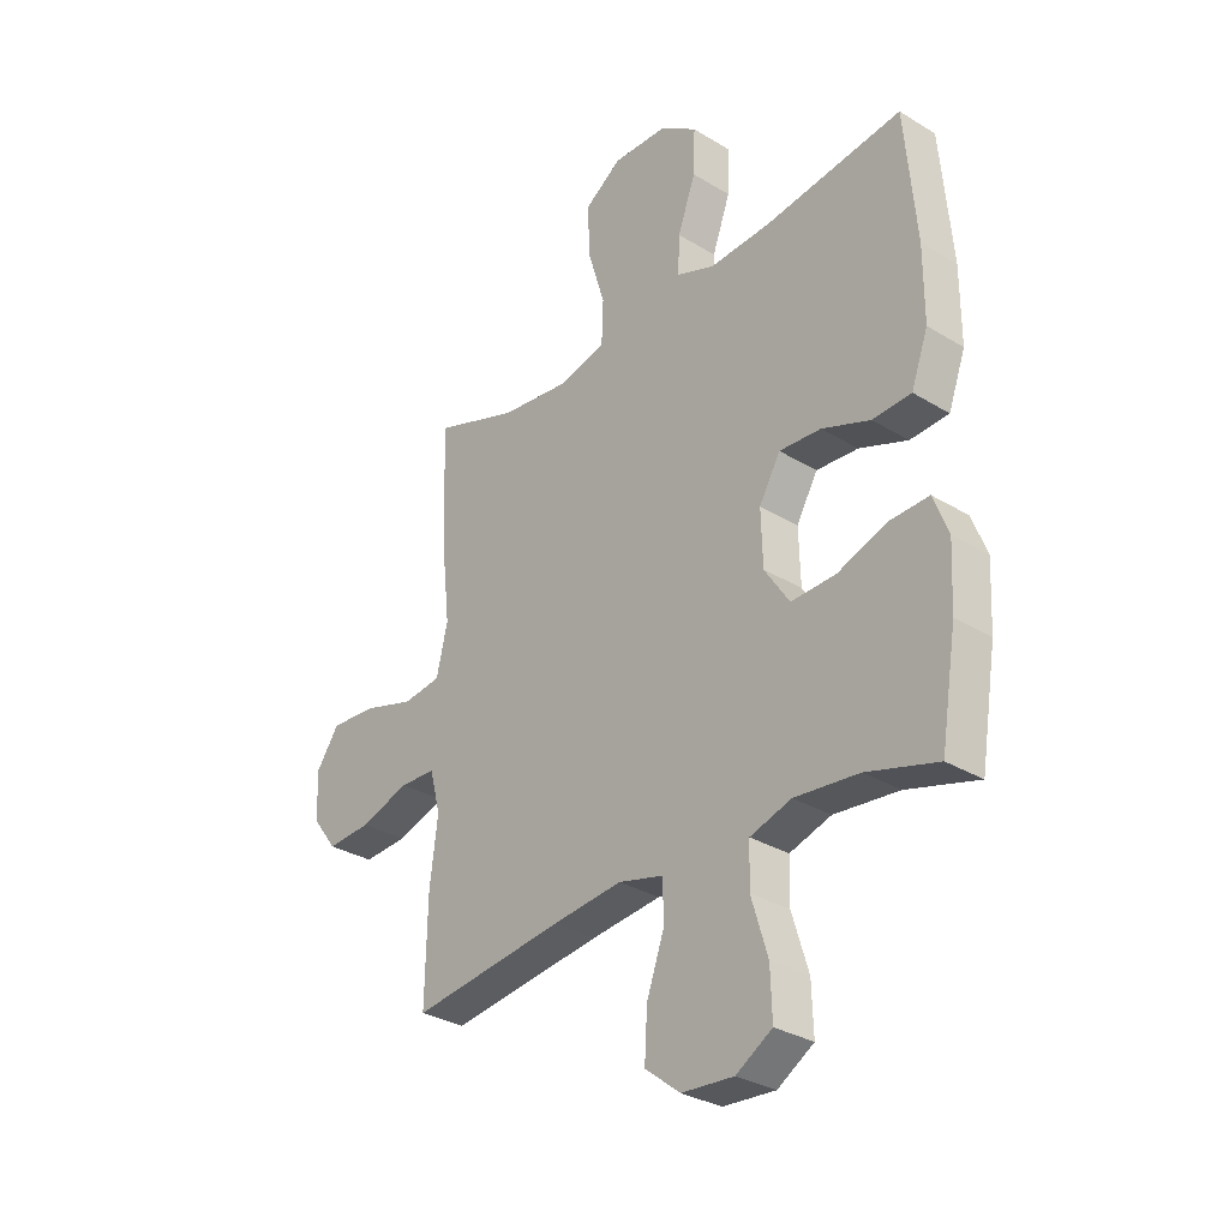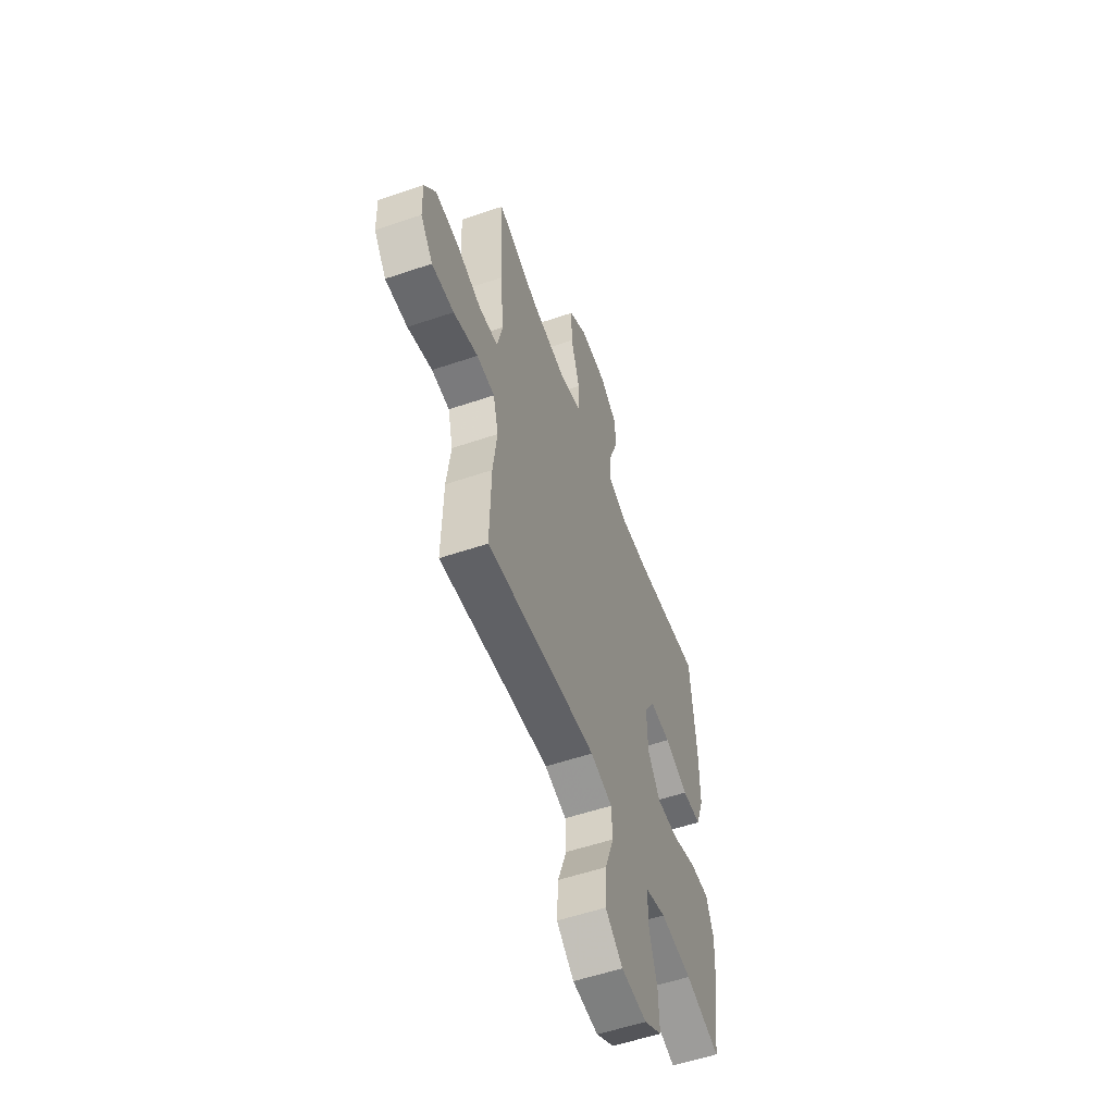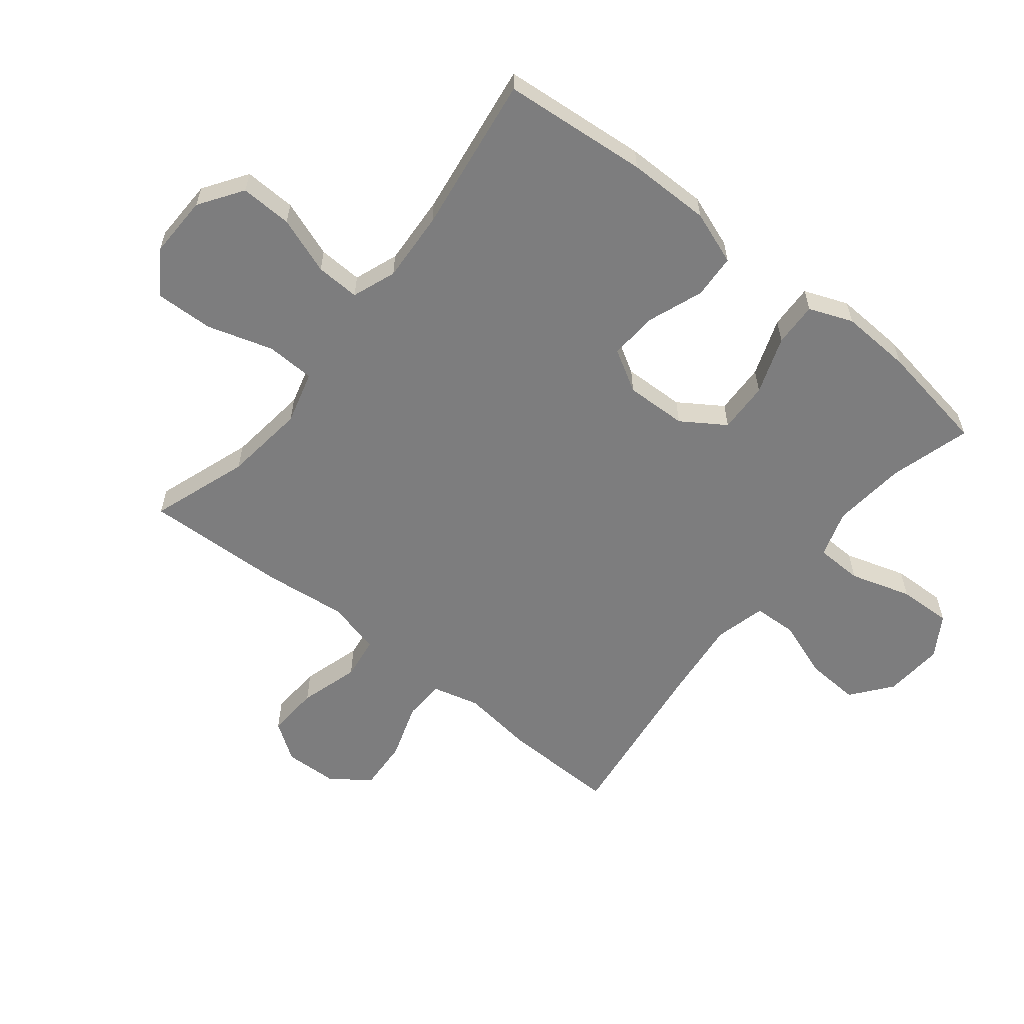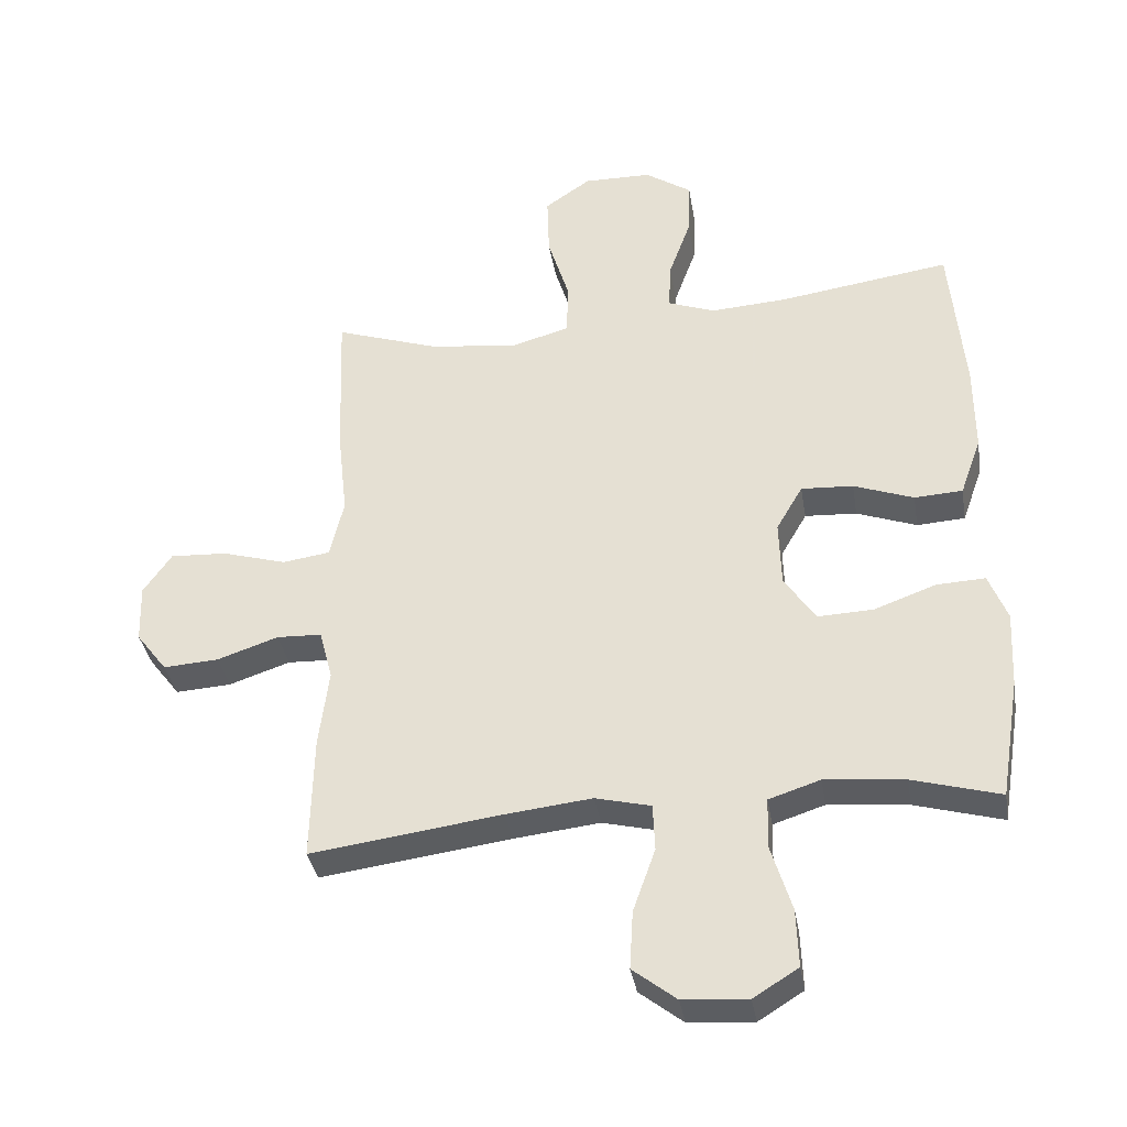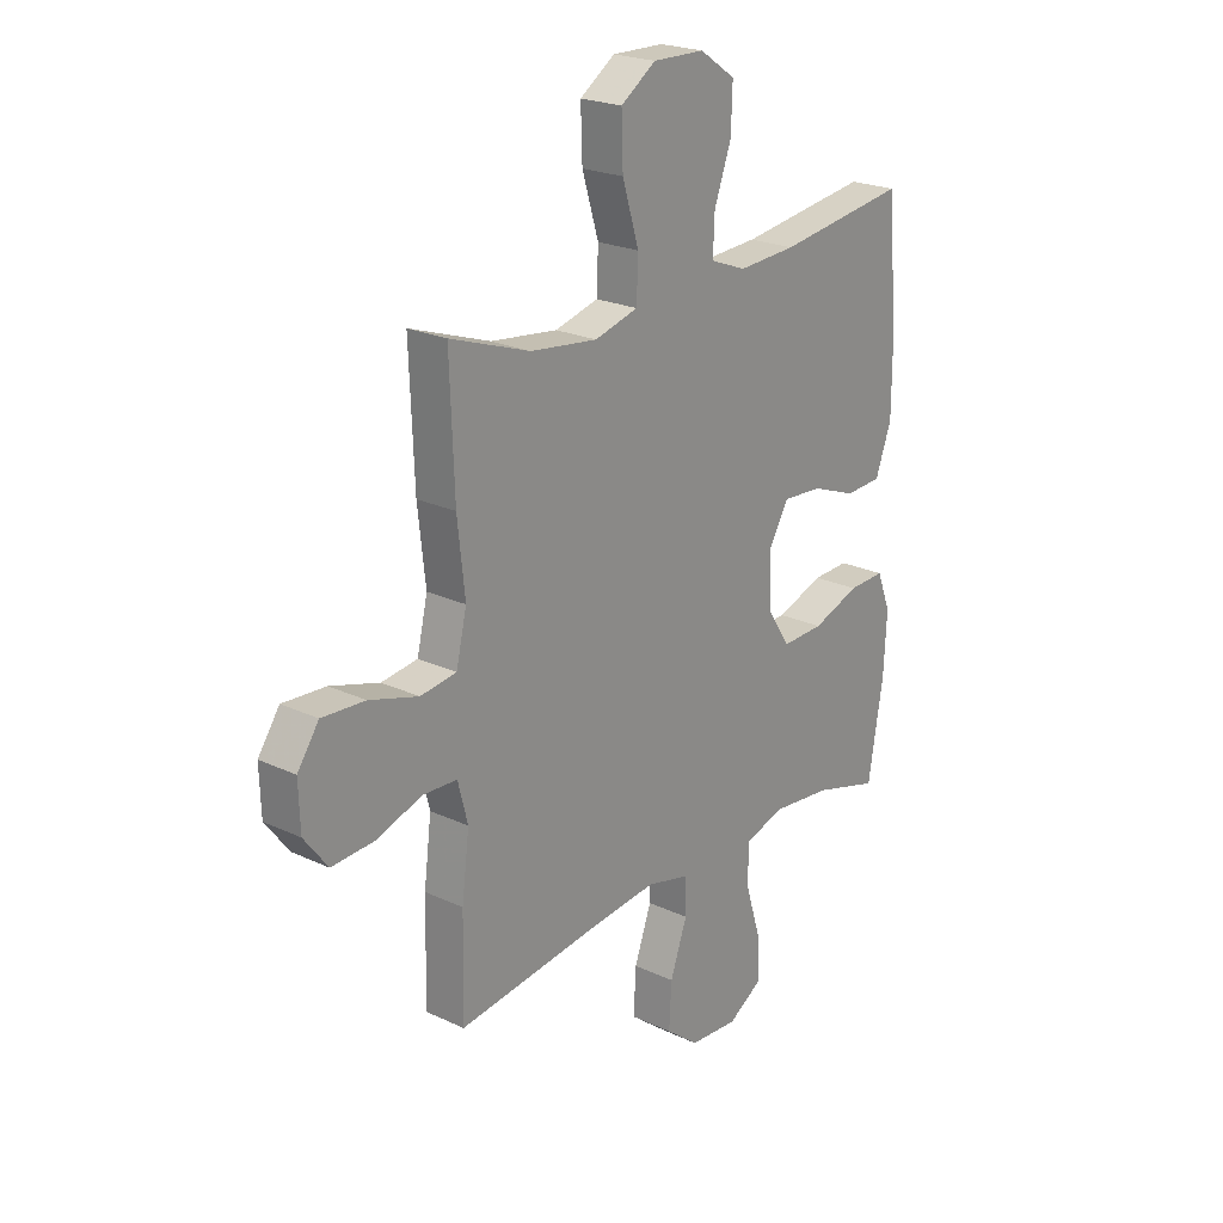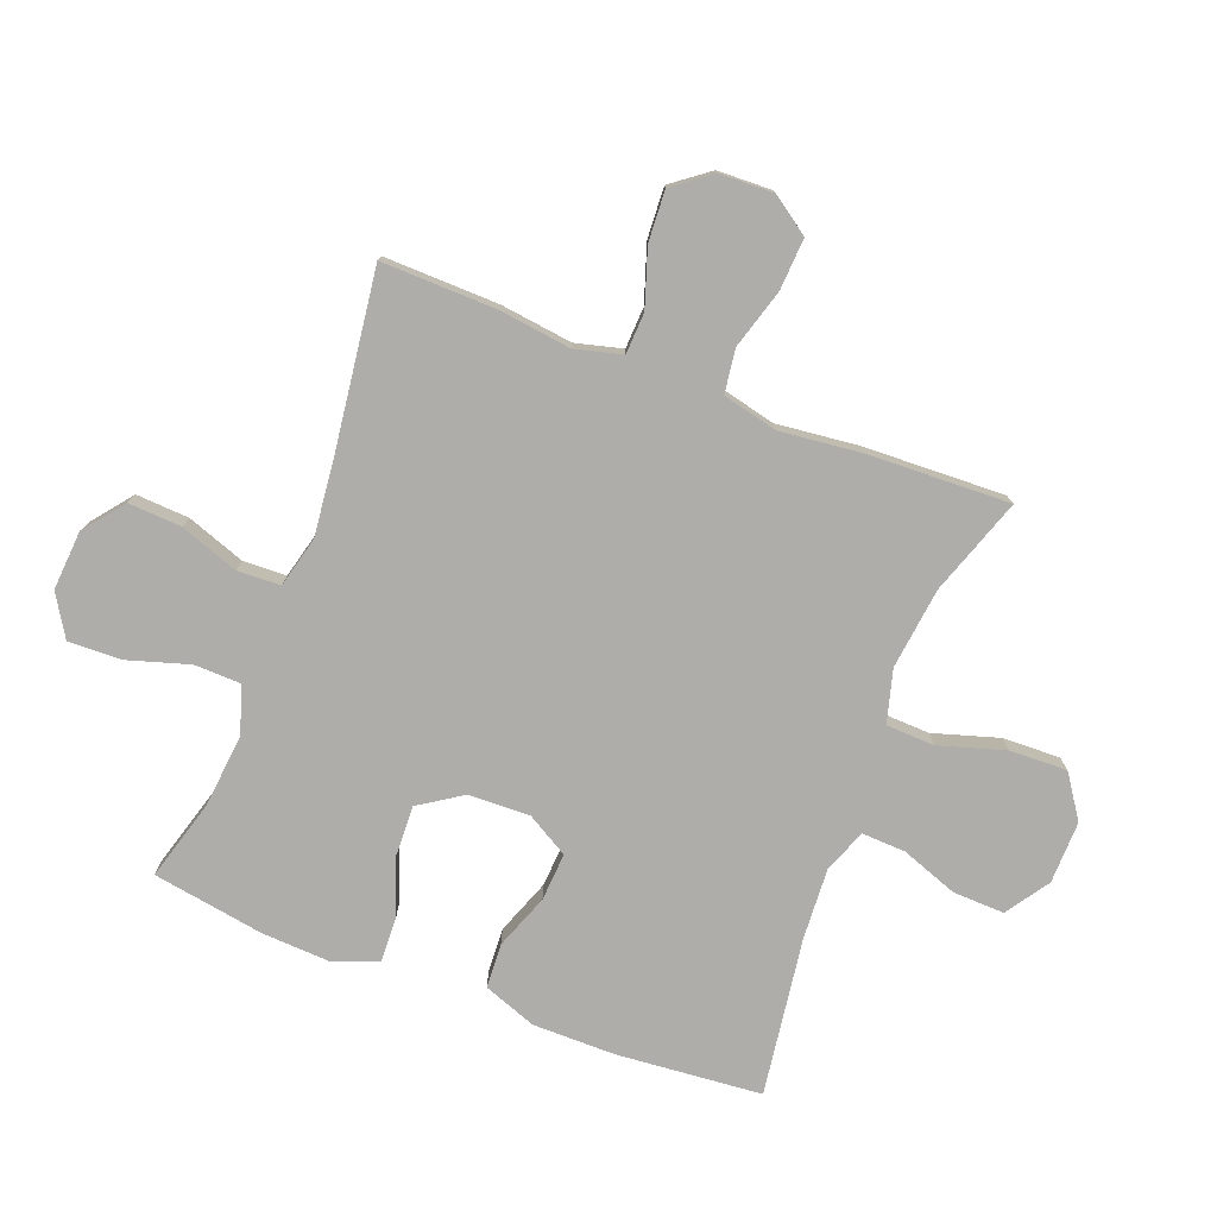
<metadata>
{"format":"obj","ext":"obj","renderer":"f3d","projection":"perspective","resolution":1024,"background":"white","views":[{"elev":-31.0,"azim":48.9,"up":"+Z"},{"elev":-55.9,"azim":-70.4,"up":"+Z"},{"elev":-59.2,"azim":51.4,"up":"+Y"},{"elev":-36.3,"azim":9.5,"up":"+Z"},{"elev":22.5,"azim":-50.9,"up":"+Z"},{"elev":-77.2,"azim":-111.0,"up":"+Y"}]}
</metadata>
<code>
v -0.5 0.07 -0.5
v -0.496 0.07 -0.311
v -0.481 0.07 -0.192
v -0.501 0.07 -0.115
v -0.569 0.07 -0.112
v -0.662 0.07 -0.143
v -0.746 0.07 -0.148
v -0.793 0.07 -0.086
v -0.796 0.07 0.003
v -0.753 0.07 0.065
v -0.667 0.07 0.06
v -0.569 0.07 0.031
v -0.497 0.07 0.041
v -0.476 0.07 0.131
v -0.491 0.07 0.266
v -0.5 0.07 0.5
v -0.34 0.07 0.445
v -0.206 0.07 0.429
v -0.119 0.07 0.453
v -0.116 0.07 0.533
v -0.149 0.07 0.641
v -0.152 0.07 0.736
v -0.082 0.07 0.784
v 0.021 0.07 0.782
v 0.092 0.07 0.734
v 0.089 0.07 0.649
v 0.055 0.07 0.555
v 0.052 0.07 0.483
v 0.124 0.07 0.456
v 0.24 0.07 0.463
v 0.5 0.07 0.5
v 0.521 0.07 0.261
v 0.521 0.07 0.125
v 0.489 0.07 0.037
v 0.416 0.07 0.033
v 0.325 0.07 0.067
v 0.246 0.07 0.072
v 0.206 0.07 0.003
v 0.209 0.07 -0.098
v 0.256 0.07 -0.169
v 0.34 0.07 -0.166
v 0.435 0.07 -0.132
v 0.508 0.07 -0.129
v 0.536 0.07 -0.201
v 0.53 0.07 -0.317
v 0.5 0.07 -0.5
v 0.367 0.07 -0.462
v 0.246 0.07 -0.45
v 0.168 0.07 -0.475
v 0.166 0.07 -0.552
v 0.197 0.07 -0.653
v 0.2 0.07 -0.741
v 0.132 0.07 -0.783
v 0.034 0.07 -0.776
v -0.032 0.07 -0.724
v -0.027 0.07 -0.636
v 0.007 0.07 -0.54
v 0.004 0.07 -0.469
v -0.08 0.07 -0.448
v -0.21 0.07 -0.462
v -0.5 0 -0.5
v -0.496 0 -0.311
v -0.481 0 -0.192
v -0.501 0 -0.115
v -0.569 0 -0.112
v -0.662 0 -0.143
v -0.746 0 -0.148
v -0.793 0 -0.086
v -0.796 0 0.003
v -0.753 0 0.065
v -0.667 0 0.06
v -0.569 0 0.031
v -0.497 0 0.041
v -0.476 0 0.131
v -0.491 0 0.266
v -0.5 0 0.5
v -0.34 0 0.445
v -0.206 0 0.429
v -0.119 0 0.453
v -0.116 0 0.533
v -0.149 0 0.641
v -0.152 0 0.736
v -0.082 0 0.784
v 0.021 0 0.782
v 0.092 0 0.734
v 0.089 0 0.649
v 0.055 0 0.555
v 0.052 0 0.483
v 0.124 0 0.456
v 0.24 0 0.463
v 0.5 0 0.5
v 0.521 0 0.261
v 0.521 0 0.125
v 0.489 0 0.037
v 0.416 0 0.033
v 0.325 0 0.067
v 0.246 0 0.072
v 0.206 0 0.003
v 0.209 0 -0.098
v 0.256 0 -0.169
v 0.34 0 -0.166
v 0.435 0 -0.132
v 0.508 0 -0.129
v 0.536 0 -0.201
v 0.53 0 -0.317
v 0.5 0 -0.5
v 0.367 0 -0.462
v 0.246 0 -0.45
v 0.168 0 -0.475
v 0.166 0 -0.552
v 0.197 0 -0.653
v 0.2 0 -0.741
v 0.132 0 -0.783
v 0.034 0 -0.776
v -0.032 0 -0.724
v -0.027 0 -0.636
v 0.007 0 -0.54
v 0.004 0 -0.469
v -0.08 0 -0.448
v -0.21 0 -0.462
f 54 55 56 57
f 54 57 58
f 53 54 58
f 50 51 52 53
f 49 50 53 58
f 48 49 58 59
f 44 45 46 47
f 44 47 48
f 41 42 43 44
f 40 41 44 48
f 39 40 48 59
f 33 34 35 36
f 33 36 37
f 30 31 32 33
f 29 30 33 37
f 28 29 37 38
f 24 25 26 27
f 24 27 28
f 23 24 28
f 20 21 22 23
f 19 20 23 28
f 18 19 28 38
f 14 15 16 17
f 13 14 17 18
f 9 10 11 12
f 7 8 9 12
f 5 6 7 12
f 4 5 12 13
f 3 4 13 18
f 60 1 2 3
f 38 39 59 60
f 3 18 38 60
f 117 116 115 114
f 118 117 114
f 118 114 113
f 113 112 111 110
f 118 113 110 109
f 119 118 109 108
f 107 106 105 104
f 108 107 104
f 104 103 102 101
f 108 104 101 100
f 119 108 100 99
f 96 95 94 93
f 97 96 93
f 93 92 91 90
f 97 93 90 89
f 98 97 89 88
f 87 86 85 84
f 88 87 84
f 88 84 83
f 83 82 81 80
f 88 83 80 79
f 98 88 79 78
f 77 76 75 74
f 78 77 74 73
f 72 71 70 69
f 72 69 68 67
f 72 67 66 65
f 73 72 65 64
f 78 73 64 63
f 63 62 61 120
f 120 119 99 98
f 120 98 78 63
f 1 61 62 2
f 2 62 63 3
f 3 63 64 4
f 4 64 65 5
f 5 65 66 6
f 6 66 67 7
f 7 67 68 8
f 8 68 69 9
f 9 69 70 10
f 10 70 71 11
f 11 71 72 12
f 12 72 73 13
f 13 73 74 14
f 14 74 75 15
f 15 75 76 16
f 16 76 77 17
f 17 77 78 18
f 18 78 79 19
f 19 79 80 20
f 20 80 81 21
f 21 81 82 22
f 22 82 83 23
f 23 83 84 24
f 24 84 85 25
f 25 85 86 26
f 26 86 87 27
f 27 87 88 28
f 28 88 89 29
f 29 89 90 30
f 30 90 91 31
f 31 91 92 32
f 32 92 93 33
f 33 93 94 34
f 34 94 95 35
f 35 95 96 36
f 36 96 97 37
f 37 97 98 38
f 38 98 99 39
f 39 99 100 40
f 40 100 101 41
f 41 101 102 42
f 42 102 103 43
f 43 103 104 44
f 44 104 105 45
f 45 105 106 46
f 46 106 107 47
f 47 107 108 48
f 48 108 109 49
f 49 109 110 50
f 50 110 111 51
f 51 111 112 52
f 52 112 113 53
f 53 113 114 54
f 54 114 115 55
f 55 115 116 56
f 56 116 117 57
f 57 117 118 58
f 58 118 119 59
f 59 119 120 60
f 60 120 61 1

</code>
